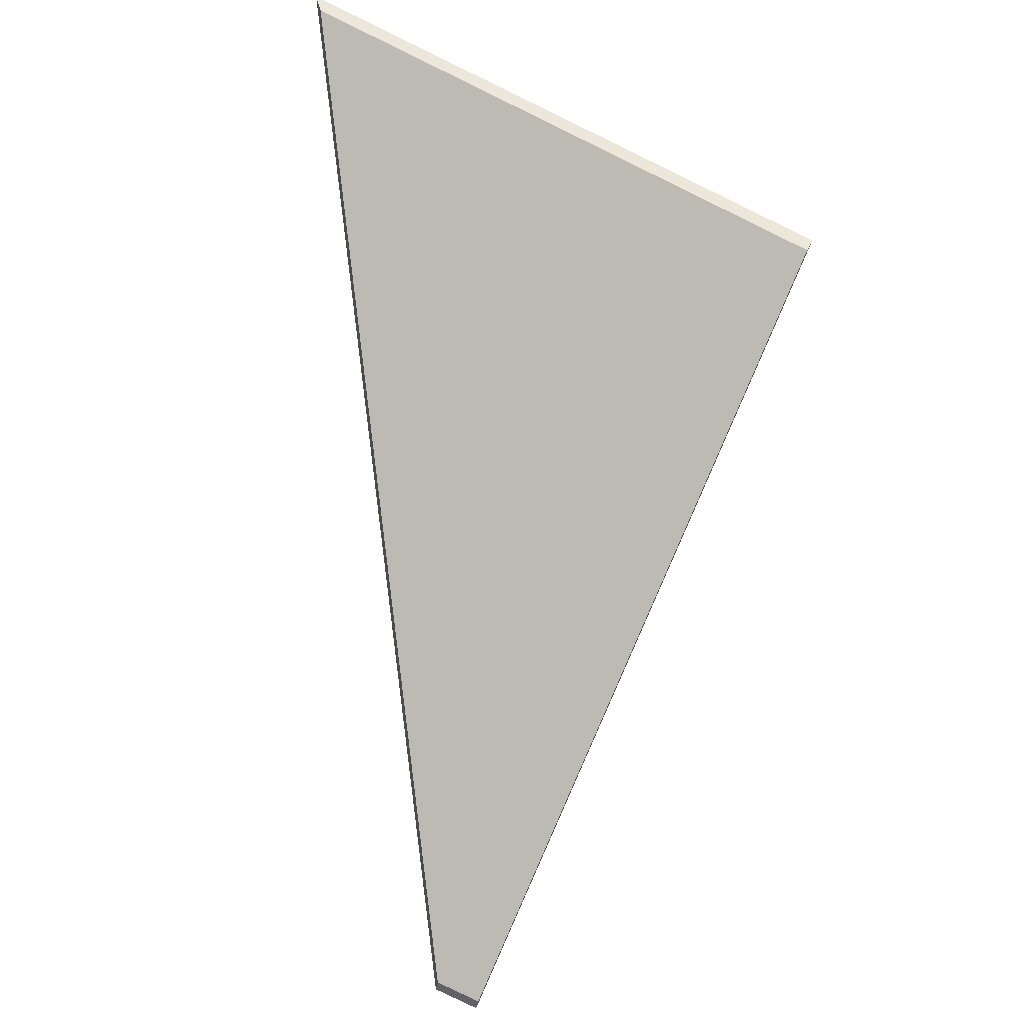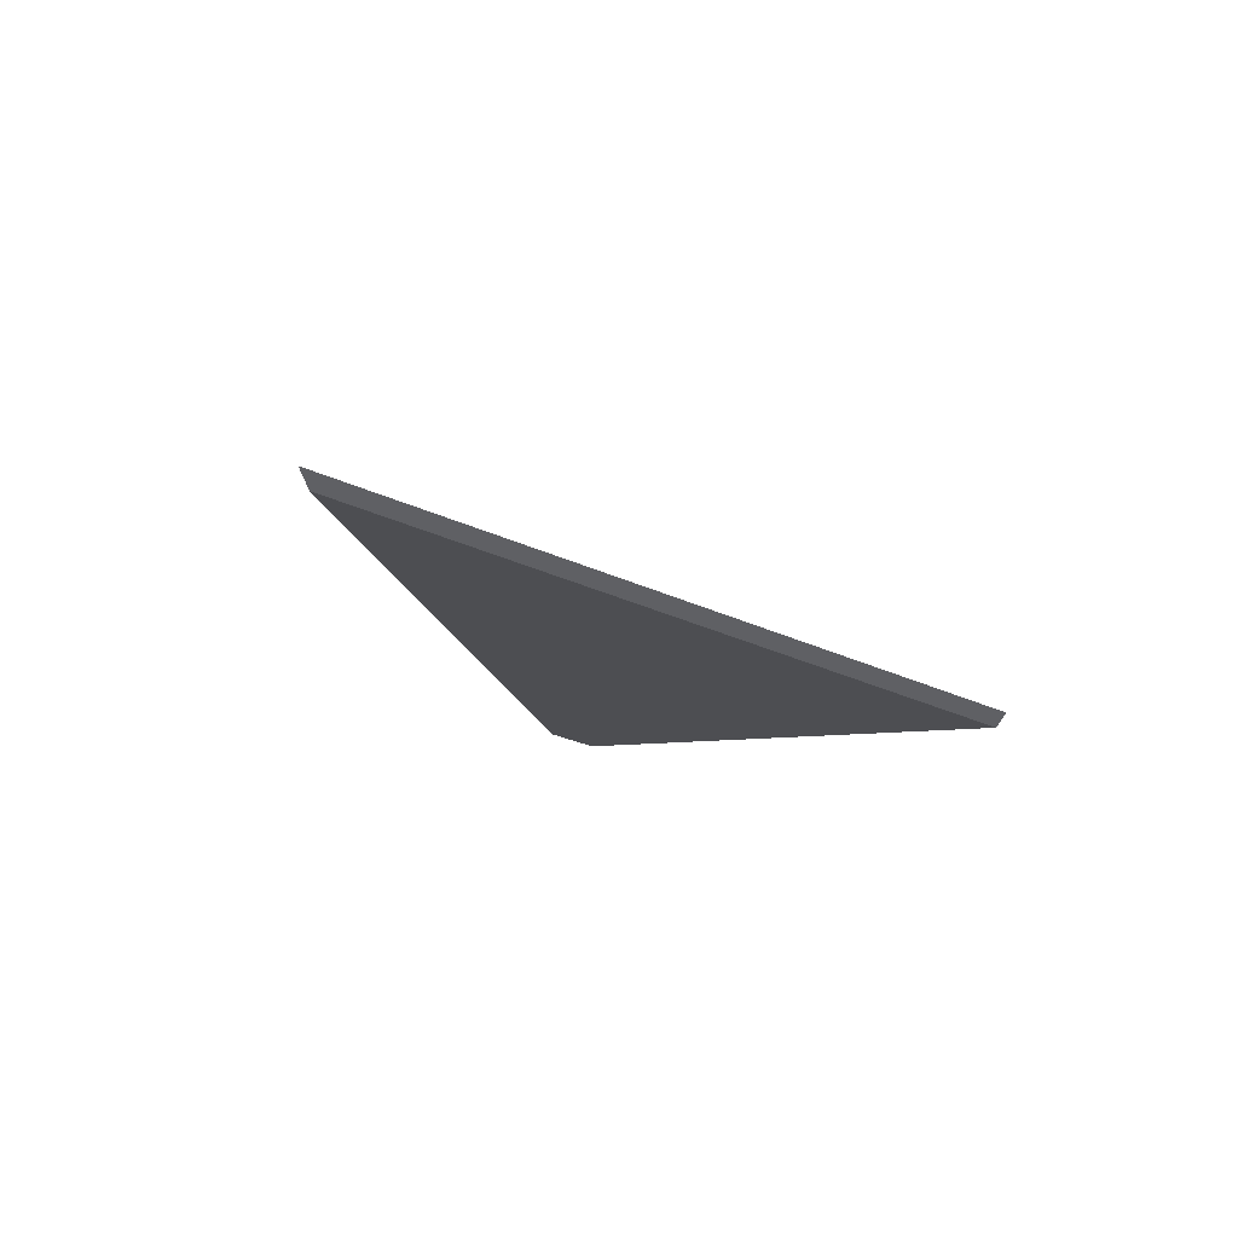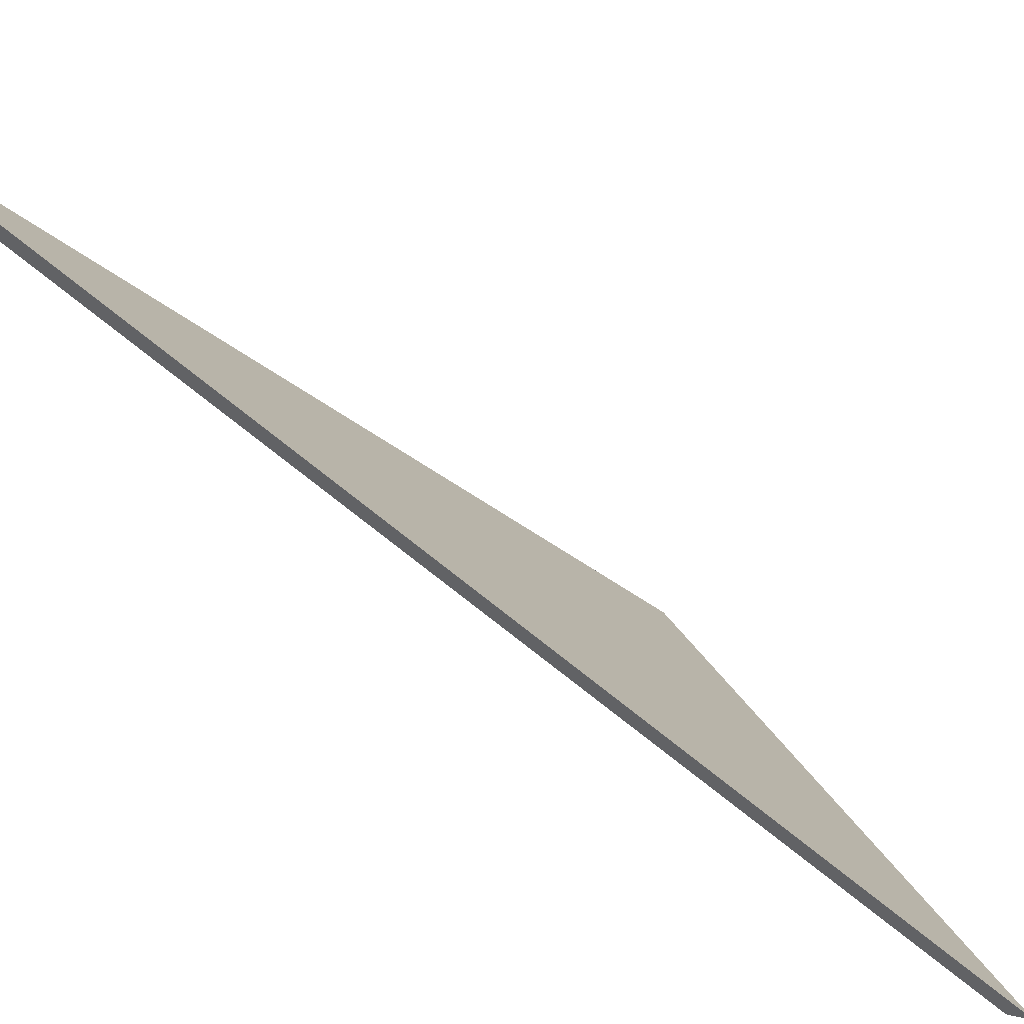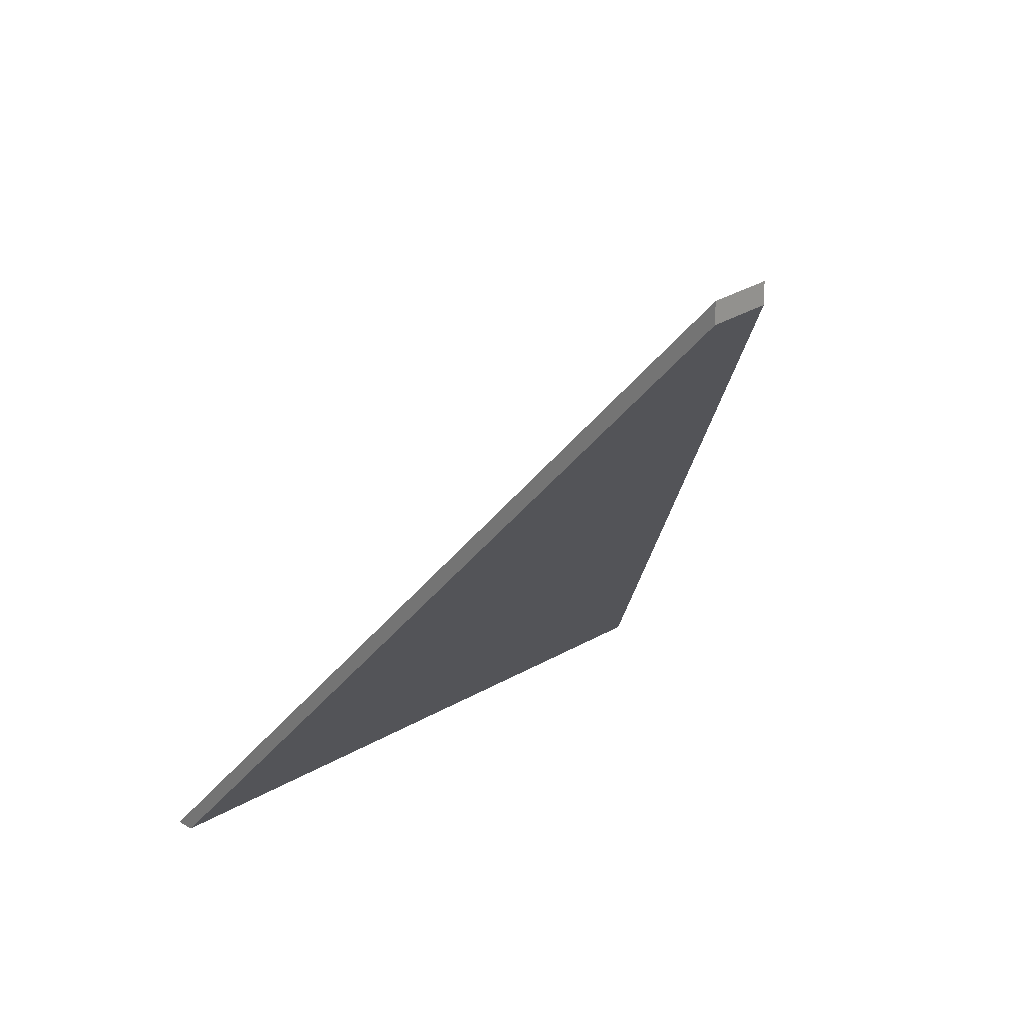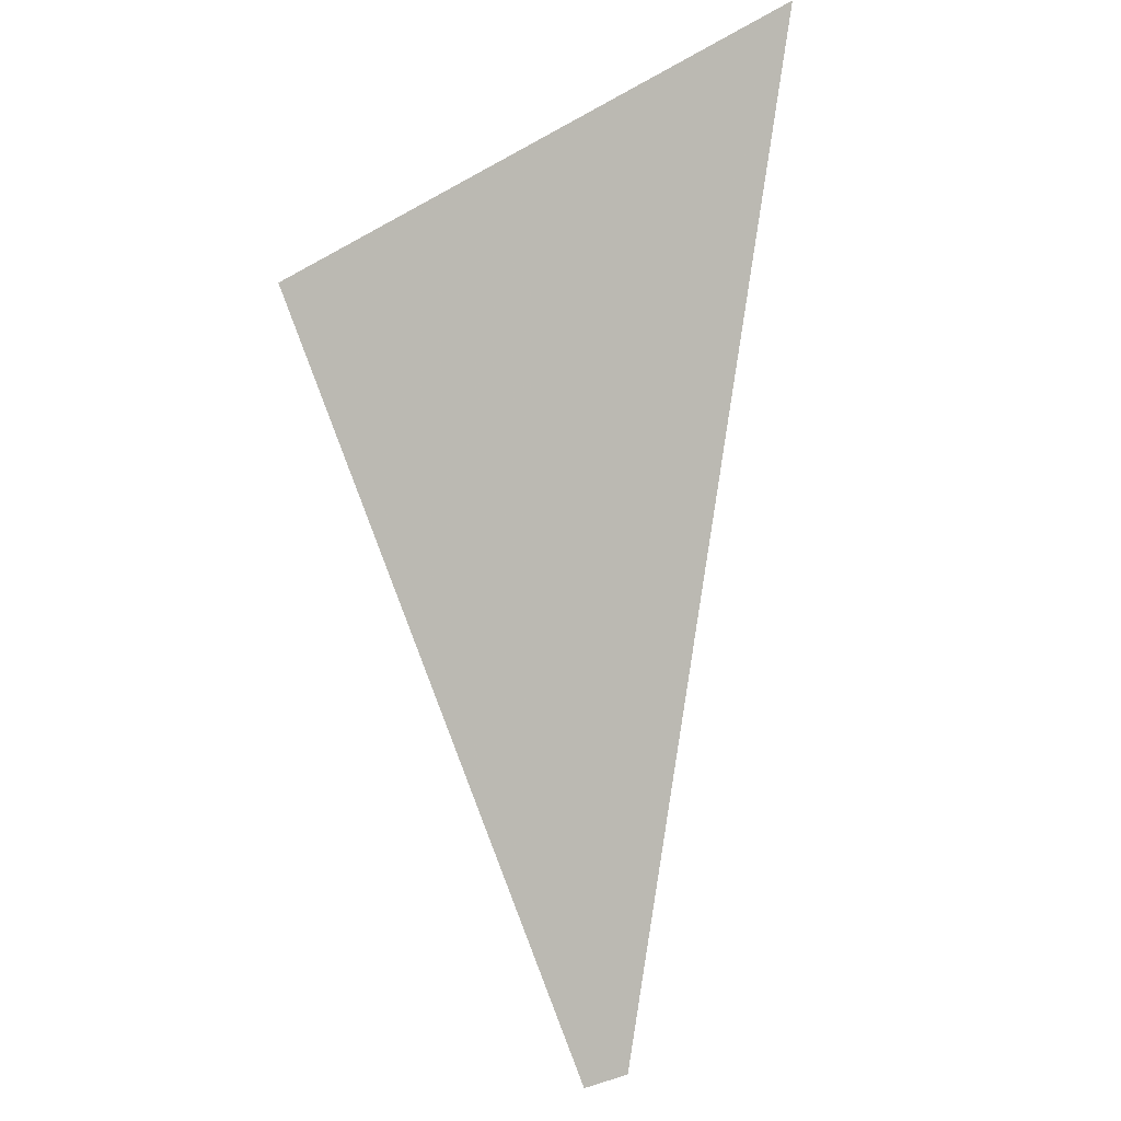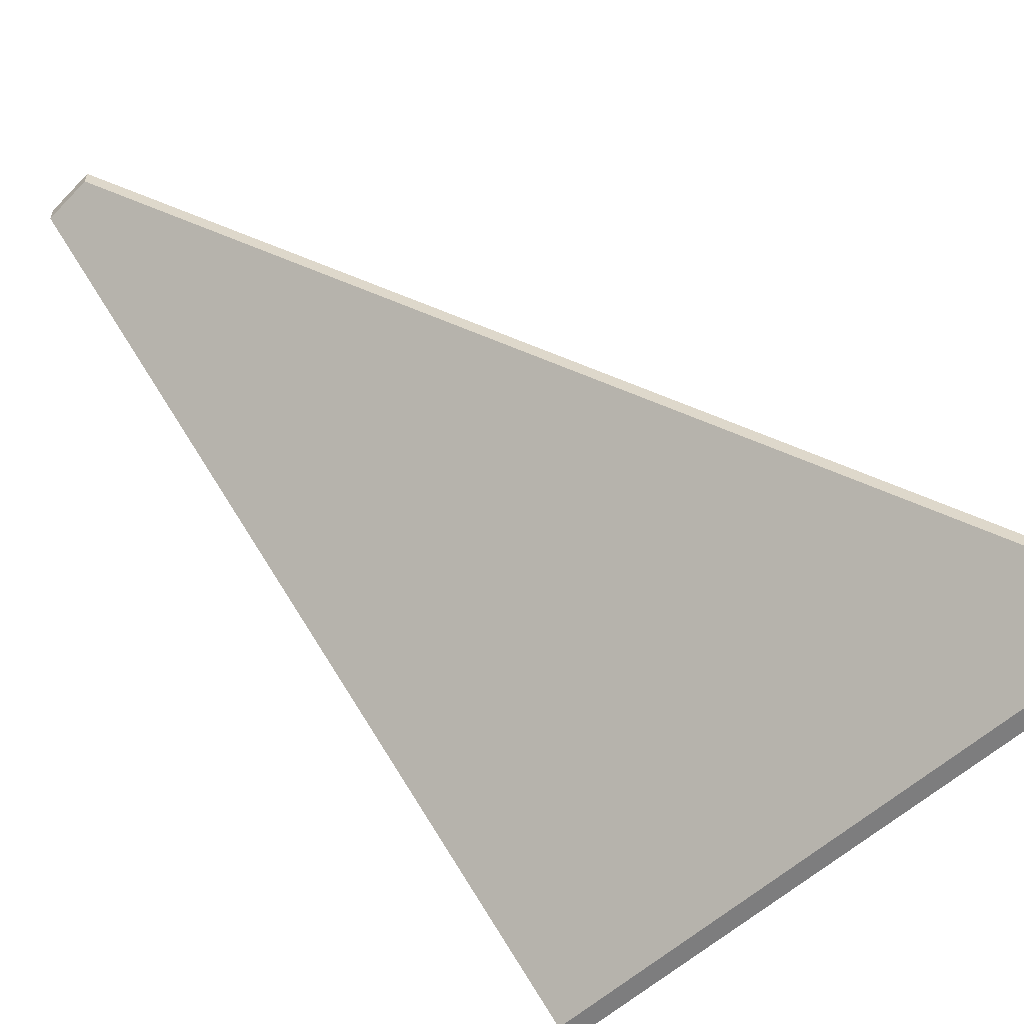
<metadata>
{"format":"obj","ext":"obj","renderer":"f3d","projection":"perspective","resolution":1024,"background":"white","views":[{"elev":-38.5,"azim":-8.8,"up":"+Z"},{"elev":40.5,"azim":-7.5,"up":"+Z"},{"elev":36.6,"azim":-88.6,"up":"+Y"},{"elev":21.6,"azim":161.0,"up":"+Y"},{"elev":39.8,"azim":173.9,"up":"+Z"},{"elev":-59.1,"azim":-108.7,"up":"+Y"}]}
</metadata>
<code>
v -0.1049 0.05512 1.52
v -0.06551 -0.04193 1.609
v -0.1474 -0.04193 1.655
v -0.1118 0.05566 1.523
v -0.1483 -0.04193 1.658
v -0.1474 -0.04193 1.655
v -0.06551 -0.04193 1.609
v -0.06444 -0.04193 1.612
v -0.1118 0.05829 1.523
v -0.1118 0.05566 1.523
v -0.1474 -0.04193 1.655
v -0.1483 -0.04193 1.658
v -0.06444 -0.04193 1.612
v -0.06551 -0.04193 1.609
v -0.1049 0.05512 1.52
v -0.1049 0.05775 1.52
v -0.1049 0.05775 1.52
v -0.1049 0.05512 1.52
v -0.1118 0.05566 1.523
v -0.1118 0.05829 1.523
v -0.1118 0.05829 1.523
v -0.1483 -0.04193 1.658
v -0.06444 -0.04193 1.612
v -0.1049 0.05775 1.52
f 1 2 3
f 1 3 4
f 5 6 7
f 5 7 8
f 9 10 11
f 9 11 12
f 13 14 15
f 13 15 16
f 17 18 19
f 17 19 20
f 21 22 23
f 21 23 24

</code>
